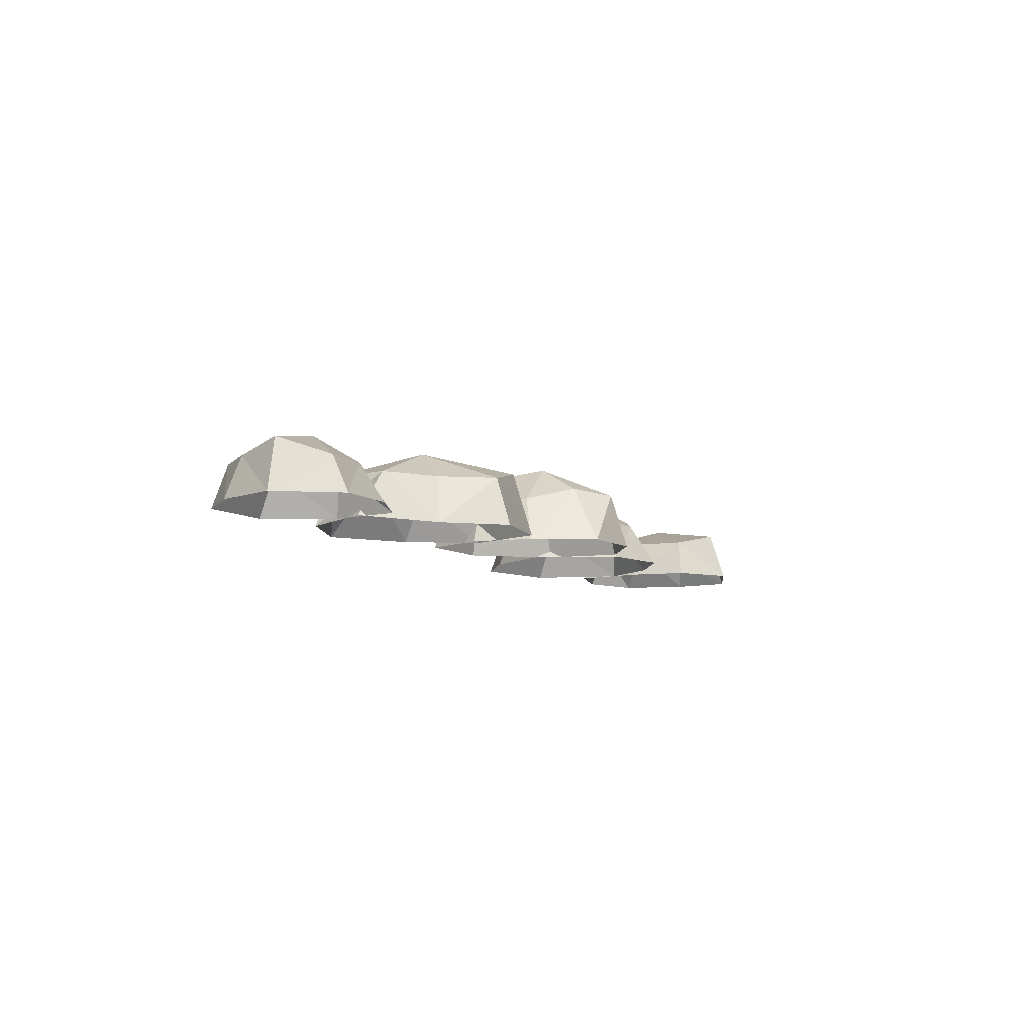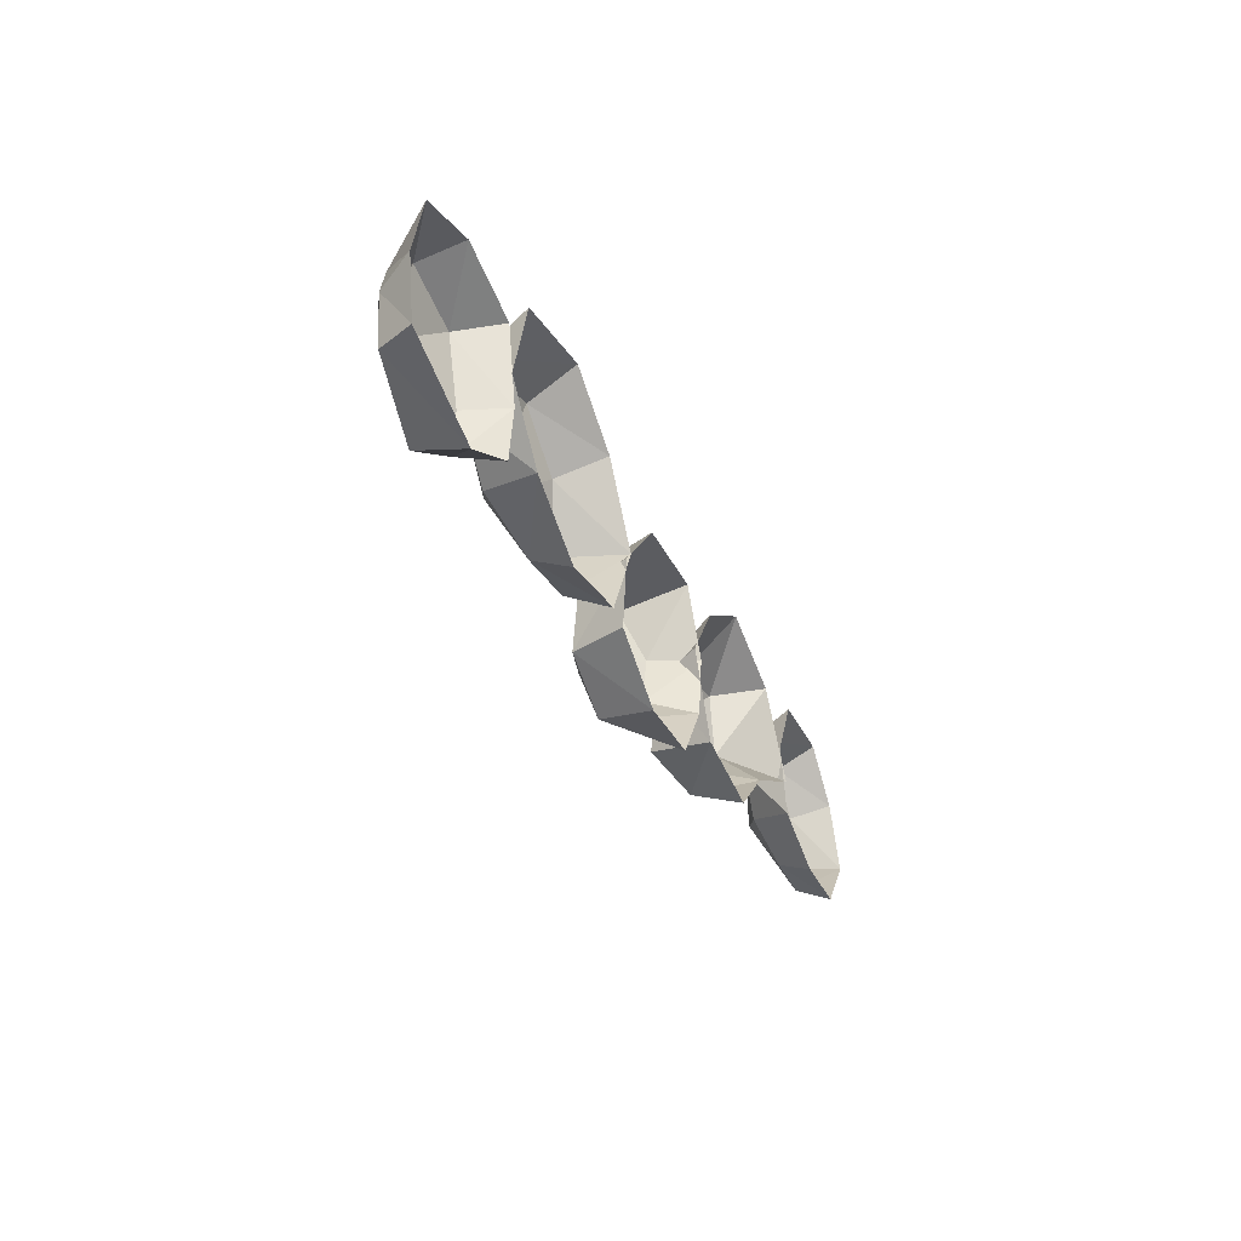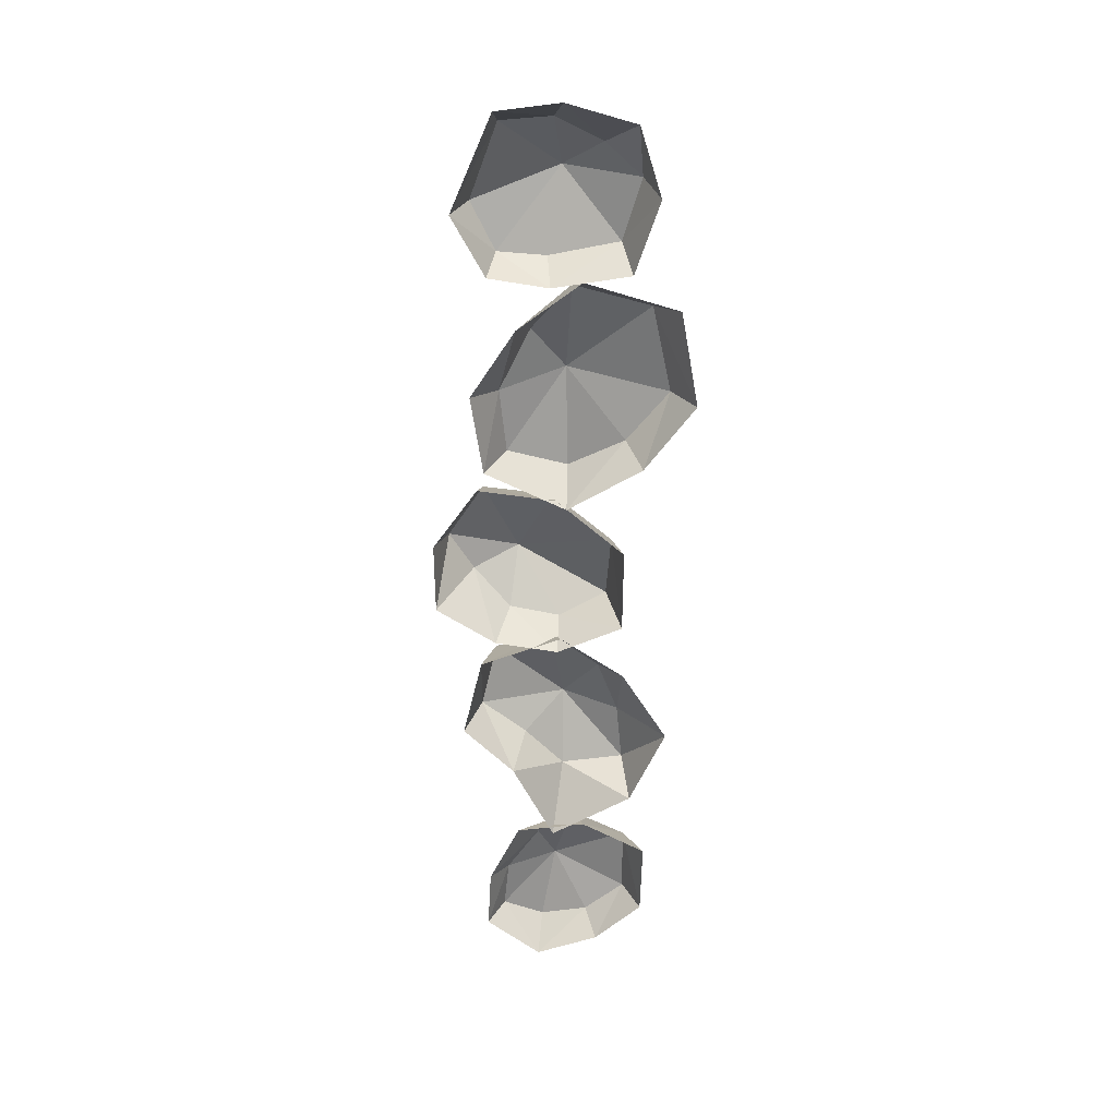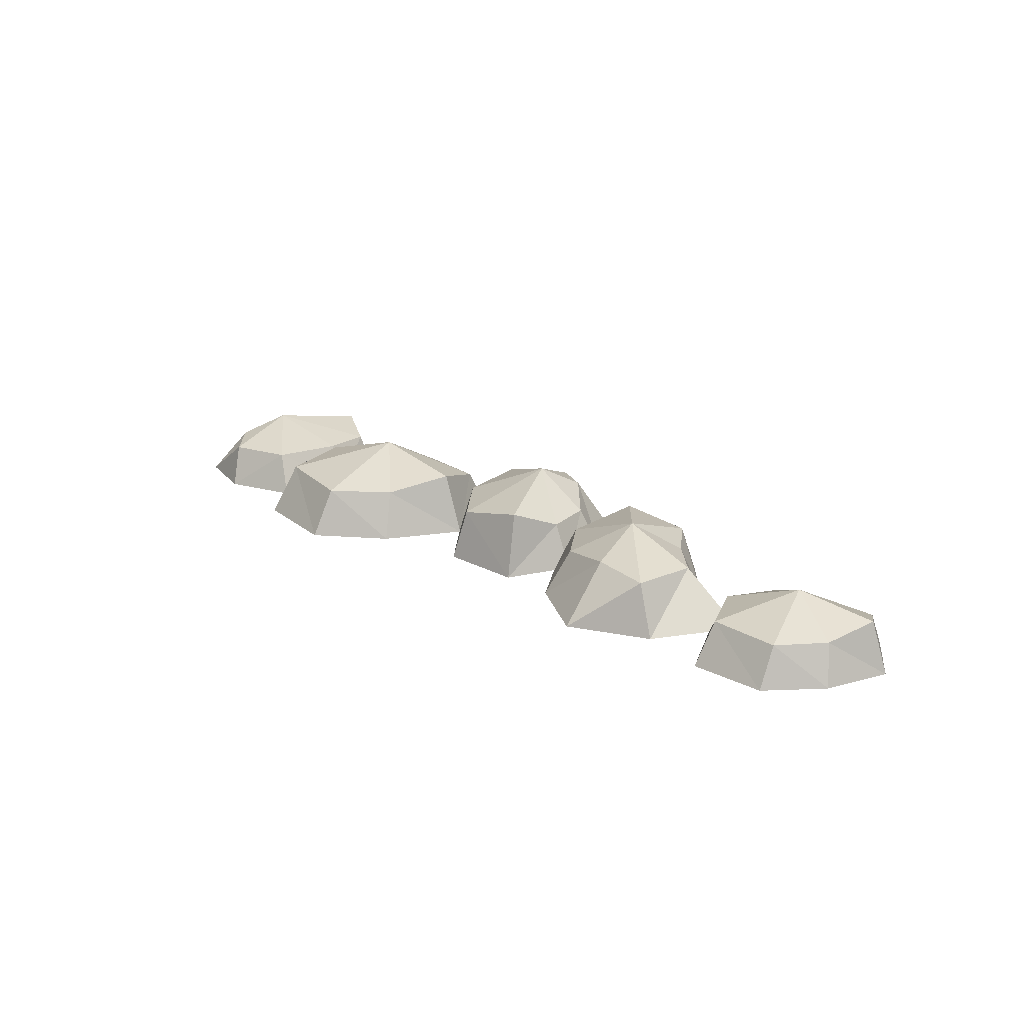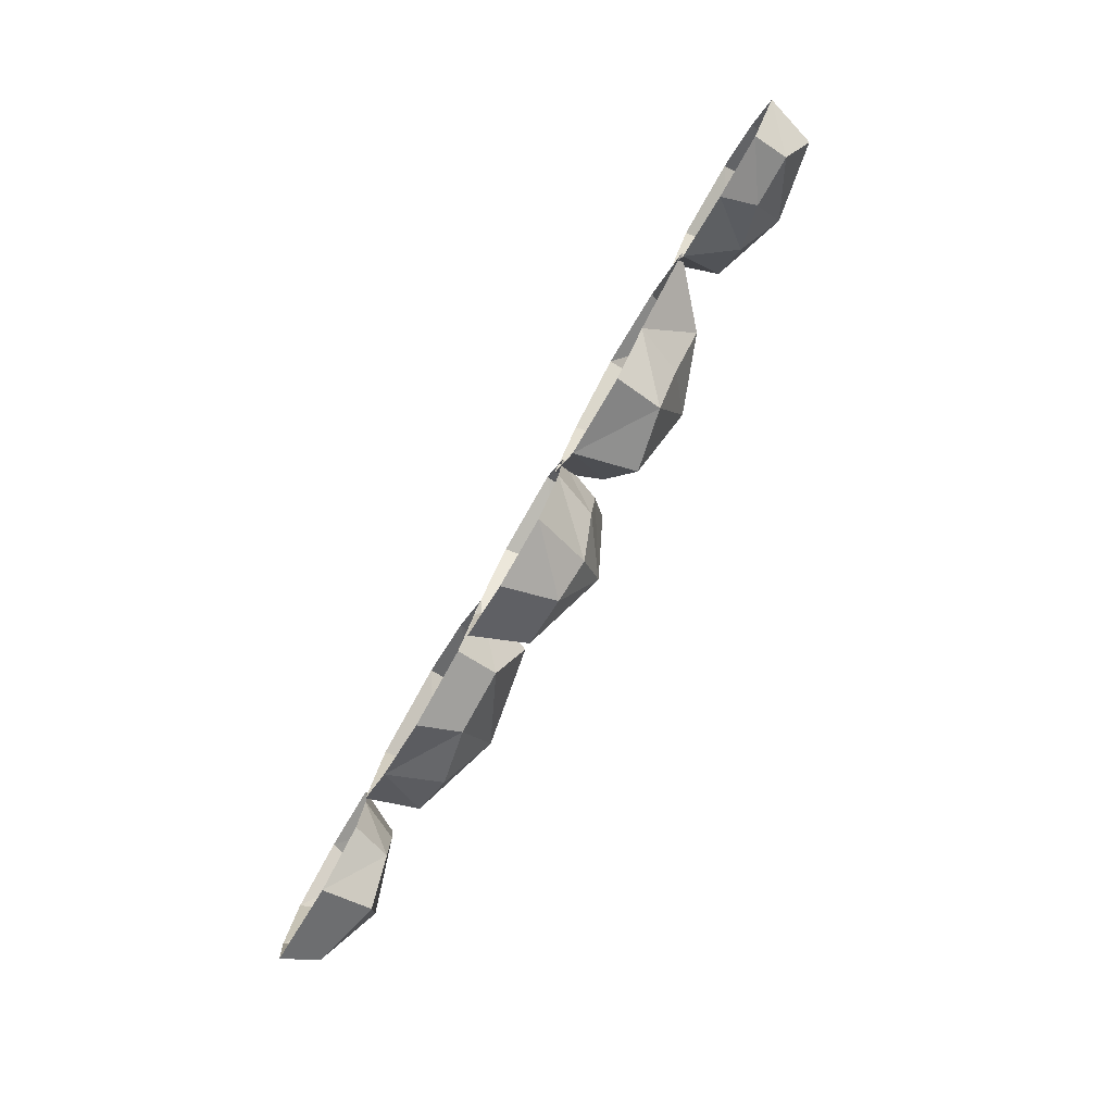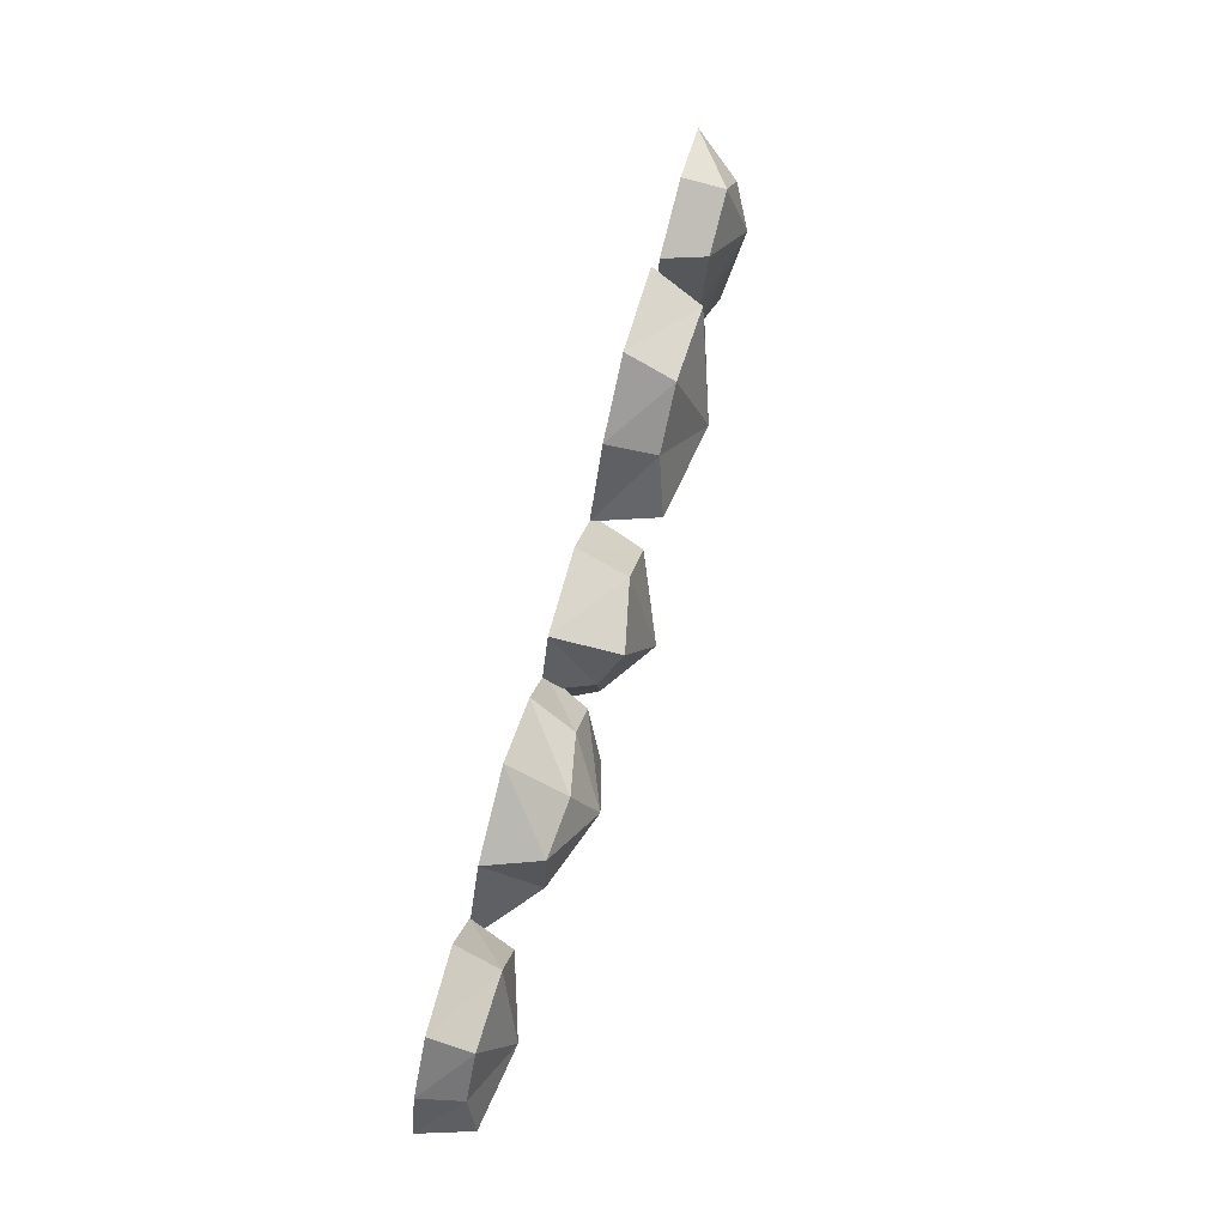
<metadata>
{"format":"obj","ext":"obj","renderer":"f3d","projection":"perspective","resolution":1024,"background":"white","views":[{"elev":-8.1,"azim":116.8,"up":"+Y"},{"elev":-36.7,"azim":-66.9,"up":"+Z"},{"elev":-62.0,"azim":-92.2,"up":"+Y"},{"elev":20.9,"azim":42.6,"up":"+Y"},{"elev":-79.8,"azim":60.1,"up":"+Z"},{"elev":72.0,"azim":105.1,"up":"+Z"}]}
</metadata>
<code>
v -95.86 -13.32 -6.042
v -98.21 -13.32 -24.83
v -116.7 -13.32 -35.83
v -146.9 -13.32 -24.14
v -150.2 -13.32 -4.353
v -144.8 -13.32 17.28
v -123.6 -13.32 24.78
v -100.5 -13.32 17.97
v -101.6 -0.6714 -7.178
v -102.3 -0.6714 -22.42
v -116.5 2.757 -30.7
v -141.6 -2.117 -22.86
v -143.5 -2.117 -6.778
v -135.9 1.046 8.188
v -126.1 -0.0358 19.72
v -106.6 -0.0358 14.61
v -127.1 7.16 -3.863
v -27.11 -13.32 -1.957
v -9.101 -13.32 20.2
v 17.53 -13.32 20.93
v 27.02 -13.32 0.6222
v 24.42 -13.32 -19.26
v 12.99 -13.32 -38.41
v -9.43 -13.32 -39.48
v -29.57 -13.32 -26.3
v -21.28 3.135 -2.528
v -5.918 3.135 16.73
v 15.8 7.595 16.1
v 21.51 1.255 0.9491
v 18.73 1.255 -15.01
v 7.128 5.369 -27.14
v -5.579 3.962 -35.36
v -22.81 3.962 -24.82
v 2.21 13.32 -13.07
v -60.02 -13.32 39.48
v -38.51 -13.32 24.52
v -24.06 -13.32 1.553
v -35.58 -13.32 -24.28
v -60.4 -13.32 -29.01
v -82.28 -13.32 -15.89
v -97.95 -13.32 3.522
v -90.12 -13.32 32.82
v -58.41 2.186 32.28
v -41.42 2.186 19.33
v -30.53 6.388 1.725
v -37.36 0.414 -17.56
v -57.56 0.414 -20.52
v -76.65 4.29 -11.43
v -91.5 2.965 0.5387
v -85.68 2.965 25.32
v -61.76 11.78 0.009206
v 128.9 -13.32 33.14
v 142.8 -13.32 18.36
v 150.2 -13.32 -1.369
v 137.3 -13.32 -19.17
v 117.7 -13.32 -18.83
v 97.88 -13.32 -9.841
v 94.37 -13.32 11.83
v 105 -13.32 32.84
v 129 -0.6714 27.41
v 139.8 -0.6714 14.89
v 145.3 2.757 -0.2147
v 137.1 -2.117 -13.78
v 121.2 -2.117 -12.83
v 108.2 1.046 -2.902
v 98.8 -0.0358 8.538
v 107.1 -0.0358 26.44
v 121.3 7.16 3.427
v 73.71 -13.32 -12.21
v 58.4 -13.32 -28.85
v 32.64 -13.32 -23.7
v 22.15 -13.32 1.605
v 35.37 -13.32 22.2
v 57.94 -13.32 37.39
v 83.25 -13.32 26.91
v 98.63 -13.32 1.888
v 67.58 2.186 -8.551
v 56.7 2.186 -23.36
v 37.06 6.388 -19.27
v 28.07 0.414 -1.622
v 39.44 0.414 14.54
v 58.56 4.29 21.91
v 76.86 2.965 24.37
v 80.24 2.965 4.477
v 56.67 11.78 3.817
f 2 10 1
f 1 10 9
f 2 3 10
f 10 3 11
f 4 12 3
f 3 12 11
f 5 13 4
f 4 13 12
f 6 14 5
f 5 14 13
f 7 15 6
f 6 15 14
f 8 16 7
f 7 16 15
f 8 1 16
f 16 1 9
f 9 10 17
f 10 11 17
f 11 12 17
f 12 13 17
f 13 14 17
f 14 15 17
f 15 16 17
f 16 9 17
f 18 19 26
f 26 19 27
f 19 20 27
f 27 20 28
f 21 29 20
f 20 29 28
f 22 30 21
f 21 30 29
f 23 31 22
f 22 31 30
f 24 32 23
f 23 32 31
f 25 33 24
f 24 33 32
f 25 18 33
f 33 18 26
f 26 27 34
f 27 28 34
f 28 29 34
f 29 30 34
f 30 31 34
f 31 32 34
f 32 33 34
f 33 26 34
f 35 36 43
f 43 36 44
f 36 37 44
f 44 37 45
f 38 46 37
f 37 46 45
f 39 47 38
f 38 47 46
f 39 40 47
f 47 40 48
f 41 49 40
f 40 49 48
f 42 50 41
f 41 50 49
f 42 35 50
f 50 35 43
f 43 44 51
f 44 45 51
f 45 46 51
f 46 47 51
f 47 48 51
f 48 49 51
f 49 50 51
f 50 43 51
f 52 53 60
f 60 53 61
f 53 54 61
f 61 54 62
f 55 63 54
f 54 63 62
f 56 64 55
f 55 64 63
f 57 65 56
f 56 65 64
f 58 66 57
f 57 66 65
f 59 67 58
f 58 67 66
f 59 52 67
f 67 52 60
f 60 61 68
f 61 62 68
f 62 63 68
f 63 64 68
f 64 65 68
f 65 66 68
f 66 67 68
f 67 60 68
f 70 78 69
f 69 78 77
f 70 71 78
f 78 71 79
f 72 80 71
f 71 80 79
f 73 81 72
f 72 81 80
f 74 82 73
f 73 82 81
f 75 83 74
f 74 83 82
f 76 84 75
f 75 84 83
f 76 69 84
f 84 69 77
f 77 78 85
f 78 79 85
f 79 80 85
f 80 81 85
f 81 82 85
f 82 83 85
f 83 84 85
f 84 77 85

</code>
